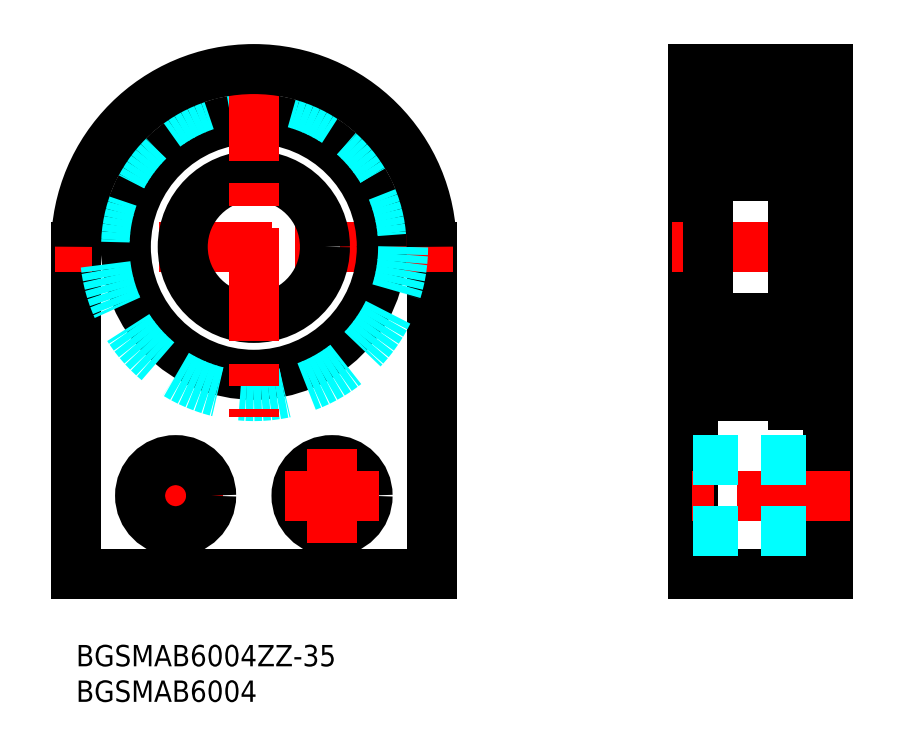
<metadata>
{"format":"dxf","ext":"dxf","renderer":"ezdxf+matplotlib","layout":"modelspace","background":"white","min_lineweight":24,"dpi":150}
</metadata>
<code>
0
SECTION
2
ENTITIES
0
INSERT
8
MSM_CONTINUOUS
2
*U6
10
0
20
0
30
0
0
INSERT
8
MSM_CONTINUOUS
2
*U7
10
0
20
0
30
0
0
LINE
8
MSM_CONTINUOUS
10
86.81
20
10
30
0
11
105.8
21
10
31
0
0
LINE
8
MSM_CONTINUOUS
10
105.8
20
10
30
0
11
105.8
21
81
31
0
0
LINE
8
MSM_CONTINUOUS
10
86.81
20
81
30
0
11
86.81
21
10
31
0
0
LINE
8
MSM_CENTER
10
83.81
20
56
30
0
11
108.8
21
56
31
0
0
LINE
8
MSM_CONTINUOUS
10
50
20
56
30
0
11
50
21
10
31
0
0
LINE
8
MSM_CONTINUOUS
10
50
20
10
30
0
11
0
21
10
31
0
0
LINE
8
MSM_CONTINUOUS
10
0
20
10
30
0
11
-7.1e-15
21
56
31
0
0
LINE
8
MSM_CENTER
10
20.6
20
21
30
0
11
7.4
21
21
31
0
0
LINE
8
MSM_CENTER
10
53
20
56
30
0
11
-3
21
56
31
0
0
LINE
8
MSM_CENTER
10
14
20
27.6
30
0
11
14
21
14.4
31
0
0
CIRCLE
8
MSM_CONTINUOUS
10
14
20
21
30
0
40
5
0
CIRCLE
8
MSM_CONTINUOUS
10
36
20
21
30
0
40
5
0
LINE
8
MSM_CONTINUOUS
10
86.81
20
74
30
0
11
88.81
21
74
31
0
0
CIRCLE
8
MSM_CONTINUOUS
10
25
20
56
30
0
40
10
0
CIRCLE
8
MSM_CONTINUOUS
10
25
20
56
30
0
40
18
0
CIRCLE
8
MSM_DASHED
10
25
20
56
30
0
40
21
0
LINE
8
MSM_CENTER
10
42.6
20
21
30
0
11
29.4
21
21
31
0
0
LINE
8
MSM_CENTER
10
36
20
27.6
30
0
11
36
21
14.4
31
0
0
LINE
8
MSM_CENTER
10
108.8
20
21
30
0
11
83.81
21
21
31
0
0
LINE
8
MSM_DASHED
10
86.81
20
26
30
0
11
105.8
21
26
31
0
0
LINE
8
MSM_DASHED
10
86.81
20
16
30
0
11
105.8
21
16
31
0
0
LINE
8
MSM_CONTINUOUS
10
86.81
20
38
30
0
11
88.81
21
38
31
0
0
LINE
8
MSM_CENTER
10
25
20
84
30
0
11
25
21
32
31
0
0
ARC
8
MSM_CONTINUOUS
10
25
20
56
30
0
40
25
50
0
51
180
0
LINE
8
MSM_CONTINUOUS
10
105.8
20
81
30
0
11
86.81
21
81
31
0
0
LINE
8
MSM_CONTINUOUS
10
100.8
20
33.75
30
0
11
100.8
21
78.25
31
0
0
LINE
8
MSM_CONTINUOUS
10
89.41
20
35
30
0
11
100.8
21
35
31
0
0
CIRCLE
8
MSM_CONTINUOUS
10
94.81
20
40.25
30
0
40
3.175
0
CIRCLE
8
MSM_CONTINUOUS
10
94.81
20
71.75
30
0
40
3.175
0
LINE
8
MSM_CONTINUOUS
10
89.41
20
46
30
0
11
100.2
21
46
31
0
0
LINE
8
MSM_CONTINUOUS
10
89.41
20
66
30
0
11
100.2
21
66
31
0
0
LINE
8
MSM_CONTINUOUS
10
89.41
20
77
30
0
11
100.8
21
77
31
0
0
LINE
8
MSM_CONTINUOUS
10
88.81
20
76.4
30
0
11
88.81
21
35.6
31
0
0
LINE
8
MSM_CONTINUOUS
10
89.25
20
39.12
30
0
11
89.25
21
42.4
31
0
0
LINE
8
MSM_CONTINUOUS
10
89.45
20
39.2
30
0
11
89.45
21
42.4
31
0
0
ARC
8
MSM_CONTINUOUS
10
90.32
20
38.2
30
0
40
0.1
50
90
51
175
0
LINE
8
MSM_CONTINUOUS
10
90.15
20
37.47
30
0
11
90.22
21
38.21
31
0
0
LINE
8
MSM_CONTINUOUS
10
89.95
20
37.49
30
0
11
90
21
38.37
31
0
0
LINE
8
MSM_CONTINUOUS
10
89.55
20
38.01
30
0
11
89.4
21
37.88
31
0
0
LINE
8
MSM_CONTINUOUS
10
90.2
20
37.98
30
0
11
90.2
21
38.45
31
0
0
LINE
8
MSM_CONTINUOUS
10
89.55
20
38.01
30
0
11
89.68
21
37.86
31
0
0
ARC
8
MSM_CONTINUOUS
10
88.91
20
37.5
30
0
40
0.1
50
90
51
180
0
ARC
8
MSM_CONTINUOUS
10
89.85
20
37.5
30
0
40
0.1
50
220
51
357.2
0
LINE
8
MSM_CONTINUOUS
10
89.53
20
37.73
30
0
11
89.78
21
37.43
31
0
0
ARC
8
MSM_CONTINUOUS
10
89.85
20
37.5
30
0
40
0.3
50
220
51
355
0
LINE
8
MSM_CONTINUOUS
10
89.37
20
37.6
30
0
11
89.62
21
37.3
31
0
0
ARC
8
MSM_CONTINUOUS
10
89.53
20
37.73
30
0
40
0.2
50
129.9
51
220
0
LINE
8
MSM_CONTINUOUS
10
88.91
20
37.6
30
0
11
89.37
21
37.6
31
0
0
LINE
8
MSM_CONTINUOUS
10
89.68
20
37.86
30
0
11
89.53
21
37.73
31
0
0
LINE
8
MSM_CONTINUOUS
10
90
20
38.37
30
0
11
89.25
21
39.12
31
0
0
LINE
8
MSM_CONTINUOUS
10
90.2
20
38.45
30
0
11
89.45
21
39.2
31
0
0
LINE
8
MSM_CONTINUOUS
10
92.31
20
35
30
0
11
92.31
21
35
31
0
0
LINE
8
MSM_CONTINUOUS
10
90.32
20
38.3
30
0
11
92.31
21
38.3
31
0
0
ARC
8
MSM_CONTINUOUS
10
90.45
20
42.4
30
0
40
0.2
50
200
51
270
0
ARC
8
MSM_CONTINUOUS
10
89.01
20
43
30
0
40
0.2
50
180
51
270
0
LINE
8
MSM_CONTINUOUS
10
89.99
20
43.07
30
0
11
90.26
21
42.33
31
0
0
ARC
8
MSM_CONTINUOUS
10
89.81
20
43
30
0
40
0.2
50
20.01
51
90
0
LINE
8
MSM_CONTINUOUS
10
89.74
20
43.2
30
0
11
89.81
21
43.2
31
0
0
ARC
8
MSM_CONTINUOUS
10
89.74
20
43
30
0
40
0.2
50
90
51
140
0
LINE
8
MSM_CONTINUOUS
10
89.31
20
42.8
30
0
11
89.59
21
43.13
31
0
0
ARC
8
MSM_CONTINUOUS
10
89.45
20
42.4
30
0
40
0.2
50
90
51
180
0
LINE
8
MSM_CONTINUOUS
10
89.45
20
42.6
30
0
11
89.9
21
42.6
31
0
0
LINE
8
MSM_CONTINUOUS
10
89.01
20
42.8
30
0
11
89.31
21
42.8
31
0
0
LINE
8
MSM_CONTINUOUS
10
89.9
20
42.6
30
0
11
89.9
21
42.4
31
0
0
LINE
8
MSM_CONTINUOUS
10
89.9
20
42.4
30
0
11
89.45
21
42.4
31
0
0
LINE
8
MSM_CONTINUOUS
10
90.45
20
42.2
30
0
11
92.31
21
42.2
31
0
0
LINE
8
MSM_CONTINUOUS
10
89.25
20
72.88
30
0
11
89.25
21
69.6
31
0
0
LINE
8
MSM_CONTINUOUS
10
90.2
20
73.55
30
0
11
89.45
21
72.8
31
0
0
ARC
8
MSM_CONTINUOUS
10
90.45
20
69.6
30
0
40
0.2
50
90
51
160
0
LINE
8
MSM_CONTINUOUS
10
89.45
20
72.8
30
0
11
89.45
21
69.6
31
0
0
ARC
8
MSM_CONTINUOUS
10
89.01
20
69
30
0
40
0.2
50
90
51
180
0
LINE
8
MSM_CONTINUOUS
10
89.9
20
69.6
30
0
11
89.45
21
69.6
31
0
0
LINE
8
MSM_CONTINUOUS
10
89.9
20
69.4
30
0
11
89.9
21
69.6
31
0
0
LINE
8
MSM_CONTINUOUS
10
89.01
20
69.2
30
0
11
89.31
21
69.2
31
0
0
LINE
8
MSM_CONTINUOUS
10
89.45
20
69.4
30
0
11
89.9
21
69.4
31
0
0
ARC
8
MSM_CONTINUOUS
10
89.45
20
69.6
30
0
40
0.2
50
180
51
270
0
LINE
8
MSM_CONTINUOUS
10
89.31
20
69.2
30
0
11
89.59
21
68.87
31
0
0
ARC
8
MSM_CONTINUOUS
10
89.74
20
69
30
0
40
0.2
50
220
51
270
0
LINE
8
MSM_CONTINUOUS
10
89.74
20
68.8
30
0
11
89.81
21
68.8
31
0
0
ARC
8
MSM_CONTINUOUS
10
89.81
20
69
30
0
40
0.2
50
270
51
340
0
LINE
8
MSM_CONTINUOUS
10
89.99
20
68.93
30
0
11
90.26
21
69.67
31
0
0
LINE
8
MSM_CONTINUOUS
10
90.45
20
69.8
30
0
11
92.31
21
69.8
31
0
0
ARC
8
MSM_CONTINUOUS
10
90.32
20
73.8
30
0
40
0.1
50
185
51
270
0
ARC
8
MSM_CONTINUOUS
10
88.91
20
74.5
30
0
40
0.1
50
180
51
270
0
LINE
8
MSM_CONTINUOUS
10
89.55
20
73.99
30
0
11
89.68
21
74.14
31
0
0
LINE
8
MSM_CONTINUOUS
10
89.68
20
74.14
30
0
11
89.53
21
74.27
31
0
0
LINE
8
MSM_CONTINUOUS
10
90.2
20
74.02
30
0
11
90.2
21
73.55
31
0
0
LINE
8
MSM_CONTINUOUS
10
88.91
20
74.4
30
0
11
89.37
21
74.4
31
0
0
LINE
8
MSM_CONTINUOUS
10
89.55
20
73.99
30
0
11
89.4
21
74.12
31
0
0
ARC
8
MSM_CONTINUOUS
10
89.53
20
74.27
30
0
40
0.2
50
140
51
230.1
0
LINE
8
MSM_CONTINUOUS
10
89.37
20
74.4
30
0
11
89.62
21
74.7
31
0
0
ARC
8
MSM_CONTINUOUS
10
89.85
20
74.5
30
0
40
0.3
50
4.997
51
140
0
LINE
8
MSM_CONTINUOUS
10
89.53
20
74.27
30
0
11
89.78
21
74.57
31
0
0
LINE
8
MSM_CONTINUOUS
10
89.95
20
74.51
30
0
11
90
21
73.63
31
0
0
ARC
8
MSM_CONTINUOUS
10
89.85
20
74.5
30
0
40
0.1
50
2.82
51
140
0
LINE
8
MSM_CONTINUOUS
10
90.15
20
74.53
30
0
11
90.22
21
73.79
31
0
0
LINE
8
MSM_CONTINUOUS
10
90
20
73.63
30
0
11
89.25
21
72.88
31
0
0
LINE
8
MSM_CONTINUOUS
10
90.32
20
73.7
30
0
11
92.31
21
73.7
31
0
0
LINE
8
MSM_CONTINUOUS
10
100.2
20
39.2
30
0
11
100.2
21
42.4
31
0
0
LINE
8
MSM_CONTINUOUS
10
100.4
20
39.12
30
0
11
100.4
21
42.4
31
0
0
LINE
8
MSM_CONTINUOUS
10
99.31
20
38.3
30
0
11
97.32
21
38.3
31
0
0
LINE
8
MSM_CONTINUOUS
10
100.1
20
38.01
30
0
11
99.95
21
37.86
31
0
0
LINE
8
MSM_CONTINUOUS
10
99.43
20
37.98
30
0
11
99.43
21
38.45
31
0
0
LINE
8
MSM_CONTINUOUS
10
100.1
20
38.01
30
0
11
100.2
21
37.88
31
0
0
LINE
8
MSM_CONTINUOUS
10
99.67
20
37.49
30
0
11
99.63
21
38.37
31
0
0
LINE
8
MSM_CONTINUOUS
10
99.47
20
37.47
30
0
11
99.41
21
38.21
31
0
0
LINE
8
MSM_CONTINUOUS
10
100.7
20
37.6
30
0
11
100.3
21
37.6
31
0
0
LINE
8
MSM_CONTINUOUS
10
99.95
20
37.86
30
0
11
100.1
21
37.73
31
0
0
ARC
8
MSM_CONTINUOUS
10
100.1
20
37.73
30
0
40
0.2
50
320
51
50.08
0
LINE
8
MSM_CONTINUOUS
10
100.3
20
37.6
30
0
11
100
21
37.3
31
0
0
ARC
8
MSM_CONTINUOUS
10
99.77
20
37.5
30
0
40
0.3
50
185
51
320
0
LINE
8
MSM_CONTINUOUS
10
100.1
20
37.73
30
0
11
99.85
21
37.43
31
0
0
ARC
8
MSM_CONTINUOUS
10
99.77
20
37.5
30
0
40
0.1
50
182.8
51
320
0
ARC
8
MSM_CONTINUOUS
10
100.7
20
37.5
30
0
40
0.1
50
0
51
90
0
LINE
8
MSM_CONTINUOUS
10
99.43
20
38.45
30
0
11
100.2
21
39.2
31
0
0
LINE
8
MSM_CONTINUOUS
10
99.63
20
38.37
30
0
11
100.4
21
39.12
31
0
0
ARC
8
MSM_CONTINUOUS
10
99.31
20
38.2
30
0
40
0.1
50
4.997
51
90
0
LINE
8
MSM_CONTINUOUS
10
99.17
20
42.2
30
0
11
97.32
21
42.2
31
0
0
LINE
8
MSM_CONTINUOUS
10
100.6
20
42.8
30
0
11
100.3
21
42.8
31
0
0
LINE
8
MSM_CONTINUOUS
10
99.73
20
42.4
30
0
11
100.2
21
42.4
31
0
0
LINE
8
MSM_CONTINUOUS
10
99.73
20
42.6
30
0
11
99.73
21
42.4
31
0
0
LINE
8
MSM_CONTINUOUS
10
100.2
20
42.6
30
0
11
99.73
21
42.6
31
0
0
ARC
8
MSM_CONTINUOUS
10
100.2
20
42.4
30
0
40
0.2
50
0
51
90
0
LINE
8
MSM_CONTINUOUS
10
100.3
20
42.8
30
0
11
100
21
43.13
31
0
0
ARC
8
MSM_CONTINUOUS
10
99.88
20
43
30
0
40
0.2
50
39.99
51
90
0
LINE
8
MSM_CONTINUOUS
10
99.88
20
43.2
30
0
11
99.82
21
43.2
31
0
0
ARC
8
MSM_CONTINUOUS
10
99.82
20
43
30
0
40
0.2
50
90
51
160
0
LINE
8
MSM_CONTINUOUS
10
99.63
20
43.07
30
0
11
99.36
21
42.33
31
0
0
ARC
8
MSM_CONTINUOUS
10
99.17
20
42.4
30
0
40
0.2
50
270
51
340
0
ARC
8
MSM_CONTINUOUS
10
100.6
20
43
30
0
40
0.2
50
270
51
0
0
LINE
8
MSM_CONTINUOUS
10
100.4
20
72.88
30
0
11
100.4
21
69.6
31
0
0
LINE
8
MSM_CONTINUOUS
10
99.43
20
73.55
30
0
11
100.2
21
72.8
31
0
0
LINE
8
MSM_CONTINUOUS
10
99.17
20
69.8
30
0
11
97.32
21
69.8
31
0
0
LINE
8
MSM_CONTINUOUS
10
100.2
20
72.8
30
0
11
100.2
21
69.6
31
0
0
LINE
8
MSM_CONTINUOUS
10
100.6
20
69.2
30
0
11
100.3
21
69.2
31
0
0
ARC
8
MSM_CONTINUOUS
10
99.17
20
69.6
30
0
40
0.2
50
20.01
51
90
0
LINE
8
MSM_CONTINUOUS
10
99.63
20
68.93
30
0
11
99.36
21
69.67
31
0
0
ARC
8
MSM_CONTINUOUS
10
99.82
20
69
30
0
40
0.2
50
200
51
270
0
LINE
8
MSM_CONTINUOUS
10
99.88
20
68.8
30
0
11
99.82
21
68.8
31
0
0
ARC
8
MSM_CONTINUOUS
10
99.88
20
69
30
0
40
0.2
50
270
51
320
0
LINE
8
MSM_CONTINUOUS
10
100.3
20
69.2
30
0
11
100
21
68.87
31
0
0
ARC
8
MSM_CONTINUOUS
10
100.2
20
69.6
30
0
40
0.2
50
270
51
0
0
LINE
8
MSM_CONTINUOUS
10
100.2
20
69.4
30
0
11
99.73
21
69.4
31
0
0
LINE
8
MSM_CONTINUOUS
10
99.73
20
69.4
30
0
11
99.73
21
69.6
31
0
0
LINE
8
MSM_CONTINUOUS
10
99.73
20
69.6
30
0
11
100.2
21
69.6
31
0
0
ARC
8
MSM_CONTINUOUS
10
100.6
20
69
30
0
40
0.2
50
0
51
90
0
LINE
8
MSM_CONTINUOUS
10
99.31
20
73.7
30
0
11
97.32
21
73.7
31
0
0
LINE
8
MSM_CONTINUOUS
10
100.7
20
74.4
30
0
11
100.3
21
74.4
31
0
0
ARC
8
MSM_CONTINUOUS
10
99.31
20
73.8
30
0
40
0.1
50
270
51
355
0
LINE
8
MSM_CONTINUOUS
10
99.47
20
74.53
30
0
11
99.41
21
73.79
31
0
0
ARC
8
MSM_CONTINUOUS
10
99.77
20
74.5
30
0
40
0.1
50
40
51
177.2
0
LINE
8
MSM_CONTINUOUS
10
99.67
20
74.51
30
0
11
99.63
21
73.63
31
0
0
LINE
8
MSM_CONTINUOUS
10
100.1
20
74.27
30
0
11
99.85
21
74.57
31
0
0
ARC
8
MSM_CONTINUOUS
10
99.77
20
74.5
30
0
40
0.3
50
40
51
175
0
LINE
8
MSM_CONTINUOUS
10
100.3
20
74.4
30
0
11
100
21
74.7
31
0
0
ARC
8
MSM_CONTINUOUS
10
100.1
20
74.27
30
0
40
0.2
50
309.9
51
40
0
LINE
8
MSM_CONTINUOUS
10
100.1
20
73.99
30
0
11
100.2
21
74.12
31
0
0
LINE
8
MSM_CONTINUOUS
10
99.43
20
74.02
30
0
11
99.43
21
73.55
31
0
0
LINE
8
MSM_CONTINUOUS
10
99.95
20
74.14
30
0
11
100.1
21
74.27
31
0
0
LINE
8
MSM_CONTINUOUS
10
100.1
20
73.99
30
0
11
99.95
21
74.14
31
0
0
LINE
8
MSM_CONTINUOUS
10
99.63
20
73.63
30
0
11
100.4
21
72.88
31
0
0
ARC
8
MSM_CONTINUOUS
10
100.7
20
74.5
30
0
40
0.1
50
270
51
0
0
ARC
8
MSM_CONTINUOUS
10
89.41
20
76.4
30
0
40
0.6
50
90
51
180
0
ARC
8
MSM_CONTINUOUS
10
100.2
20
76.4
30
0
40
0.6
50
0
51
90
0
ARC
8
MSM_CONTINUOUS
10
100.2
20
66.6
30
0
40
0.6
50
270
51
0
0
ARC
8
MSM_CONTINUOUS
10
89.41
20
66.6
30
0
40
0.6
50
180
51
270
0
ARC
8
MSM_CONTINUOUS
10
89.41
20
45.4
30
0
40
0.6
50
90
51
180
0
ARC
8
MSM_CONTINUOUS
10
100.2
20
45.4
30
0
40
0.6
50
0
51
90
0
ARC
8
MSM_CONTINUOUS
10
100.2
20
35.6
30
0
40
0.6
50
270
51
0
0
ARC
8
MSM_CONTINUOUS
10
89.41
20
35.6
30
0
40
0.6
50
180
51
270
0
LINE
8
MSM_CONTINUOUS
10
100.8
20
78.25
30
0.875
11
102.7
21
78.25
31
0.875
0
LINE
8
MSM_CONTINUOUS
10
100.8
20
74.25
30
0.875
11
102.6
21
74.25
31
0.875
0
LINE
8
MSM_CONTINUOUS
10
100.8
20
42.22
30
0.875
11
102.6
21
42.22
31
0.875
0
LINE
8
MSM_CONTINUOUS
10
100.8
20
36.24
30
0.875
11
102.6
21
36.24
31
0.875
0
LINE
8
MSM_CONTINUOUS
10
100.8
20
33.75
30
0.875
11
102.7
21
33.75
31
0.875
0
LINE
8
MSM_CONTINUOUS
10
102.7
20
77
30
0.875
11
105.8
21
77
31
0.875
0
LINE
8
MSM_CONTINUOUS
10
102.7
20
35
30
0.875
11
105.8
21
35
31
0.875
0
LINE
8
MSM_CONTINUOUS
10
102.7
20
78.25
30
0
11
102.7
21
33.75
31
0
0
LINE
8
MSM_CONTINUOUS
10
102.6
20
36.24
30
1.25
11
102.6
21
78.25
31
1.25
0
ENDSEC
0
EOF

</code>
